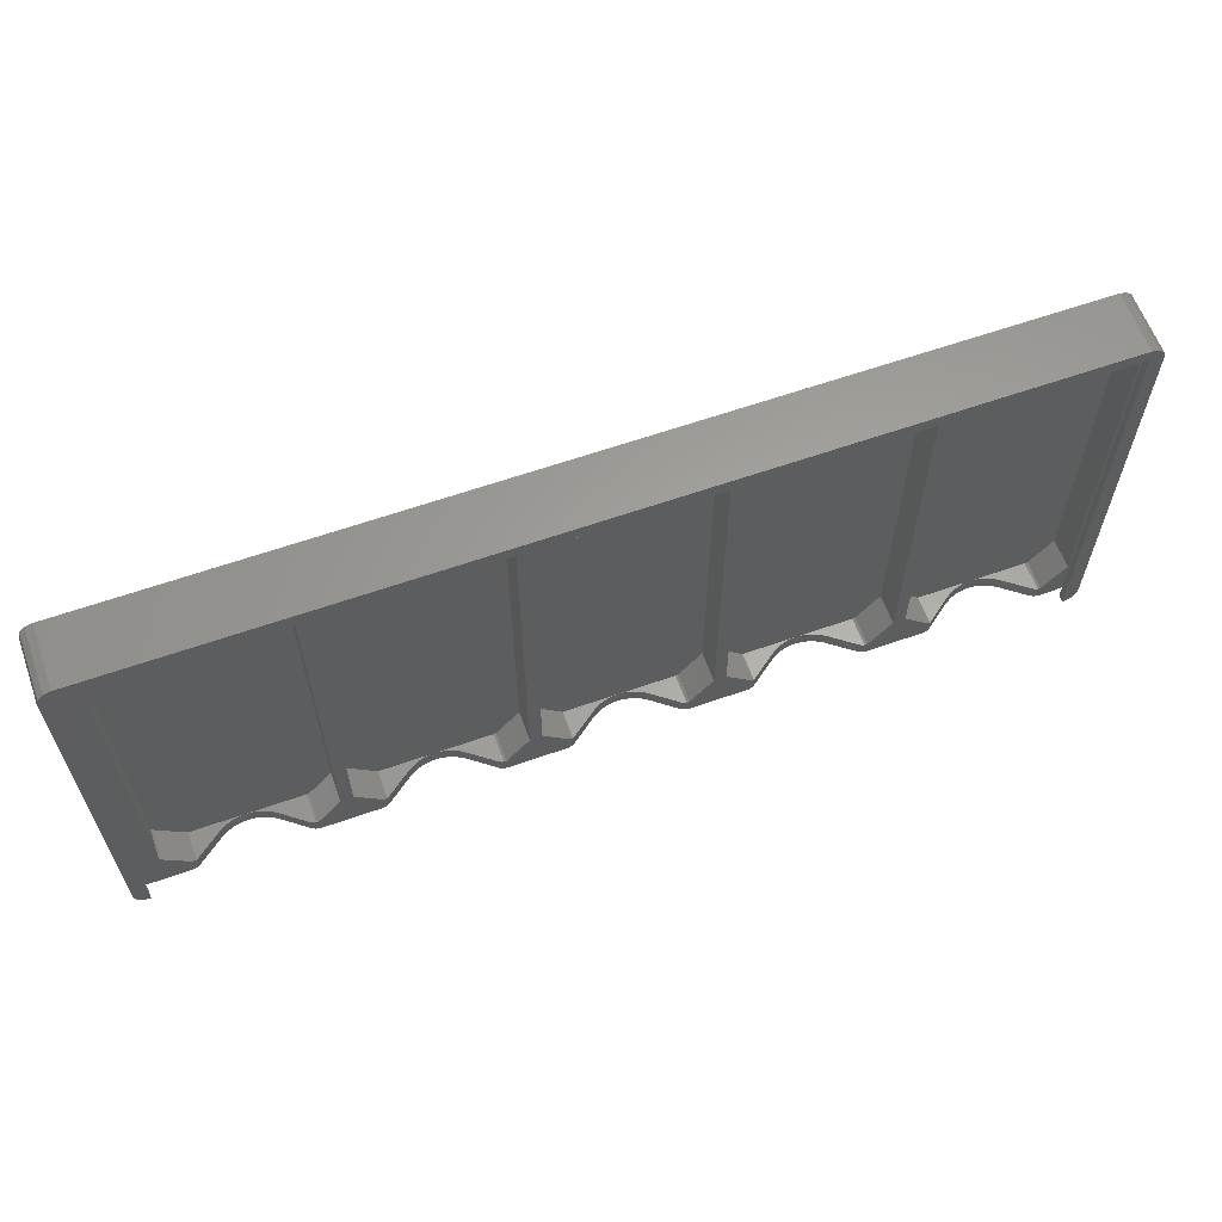
<metadata>
{"format":"stl","ext":"stl","renderer":"f3d","projection":"perspective","resolution":1024,"background":"white","views":[{"elev":61.7,"azim":-19.7,"up":"+Y"}]}
</metadata>
<code>
# stl→obj: 442 verts, 900 faces
v 196 0 11.5
v 196 87.2 13
v 196 87.2 11.5
v 196 0 13
v 196.9 9.206 10
v 197.5 88.5 10
v 196.9 85.29 10
v 196.3 85.48 10
v 171.3 85.48 10
v 158.4 9.206 10
v 161 75 10
v 158.4 85.29 10
v 161.3 75.48 10
v 157.8 85.48 10
v 132.8 85.48 10
v 119.9 9.206 10
v 122.5 75 10
v 119.9 85.29 10
v 122.8 75.48 10
v 119.3 85.48 10
v 94.35 85.48 10
v 81.4 9.206 10
v 84 75 10
v 81.4 85.29 10
v 84.35 75.48 10
v 80.85 85.48 10
v 1.5 88.5 10
v 42.9 9.206 10
v 45.5 75 10
v 42.9 85.29 10
v 45.85 75.48 10
v 55.85 85.48 10
v 42.35 85.48 10
v 1.5 0.4019 10
v 7 9.5 10
v 7 75 10
v 17.35 85.48 10
v 7.345 75.48 10
v 3 0 10
v 197.5 0.4019 10
v 191.9 3.206 10
v 196 0 10
v 191.9 0 10
v 191.9 3.204 10
v 153.4 3.206 10
v 166.1 4.268 10
v 161.3 9.024 10
v 161 9.5 10
v 166.1 0 10
v 153.4 0 10
v 153.4 3.204 10
v 114.9 3.206 10
v 127.6 4.268 10
v 122.8 9.024 10
v 122.5 9.5 10
v 127.6 0 10
v 114.9 0 10
v 114.9 3.204 10
v 76.4 3.206 10
v 89.1 4.268 10
v 84.35 9.024 10
v 84 9.5 10
v 89.1 0 10
v 76.4 0 10
v 76.4 3.204 10
v 37.9 3.206 10
v 50.6 4.268 10
v 45.85 9.024 10
v 45.5 9.5 10
v 50.6 0 10
v 37.9 0 10
v 37.9 3.204 10
v 12.1 4.268 10
v 7.345 9.024 10
v 12.1 0 10
v 3 0 13
v 3 87.2 11.5
v 3 87.2 13
v 3 0 11.5
v 2 88 11.5
v 1.5 0.4019 11
v 1.5 88.5 11
v 2 0.2679 11.5
v 197 88 11.5
v 197.5 88.5 11
v 197 0.2679 11.5
v 197.5 0.4019 11
v 37.35 3.024 9.931
v 37.41 0 9.952
v 37.41 3.047 9.952
v 36.85 0 9.782
v 36.85 3.024 9.782
v 36.33 3.024 9.504
v 36.33 0 9.504
v 36.2 3.024 9.393
v 36.2 0 9.393
v 36.2 0 9.408
v 36.2 3.024 9.408
v 31.01 3.024 5.507
v 31.01 0 5.507
v 12.59 0 9.952
v 13.15 3.222 9.782
v 12.59 3.785 9.952
v 13.15 0 9.782
v 13.35 3.024 9.676
v 13.67 0 9.504
v 13.67 3.024 9.504
v 13.8 0 9.393
v 13.8 3.024 9.393
v 13.8 3.024 9.408
v 13.8 0 9.408
v 18.99 0 5.507
v 18.99 3.024 5.507
v 30.99 3.024 5.507
v 30.99 0 5.507
v 19.01 0 5.507
v 19.01 3.024 5.507
v 25 3.024 3.5
v 25.98 0 3.548
v 25.98 3.024 3.548
v 25 0 3.5
v 21.17 3.024 4.261
v 22.1 0 3.931
v 22.1 3.024 3.931
v 21.17 0 4.261
v 20.29 3.024 4.681
v 20.29 0 4.681
v 30.56 3.024 5.185
v 30.56 0 5.185
v 27.9 3.024 3.931
v 28.83 0 4.261
v 28.83 3.024 4.261
v 27.9 0 3.931
v 19.44 0 5.185
v 19.44 3.024 5.185
v 26.95 0 3.692
v 26.95 3.024 3.692
v 24.02 3.024 3.548
v 24.02 0 3.548
v 23.05 3.024 3.692
v 23.05 0 3.692
v 29.71 0 4.681
v 29.71 3.024 4.681
v 7 75 3.5
v 42.9 85.29 3.5
v 42.35 85.48 3.5
v 42.9 9.206 3.5
v 7 9.5 3.5
v 7.345 75.48 3.5
v 17.35 85.48 3.5
v 7.345 9.024 3.5
v 37.35 3.024 3.5
v 37.9 3.206 3.5
v 13.35 3.024 3.5
v 75.85 3.024 9.931
v 75.91 0 9.952
v 75.91 3.047 9.952
v 75.35 0 9.782
v 75.35 3.024 9.782
v 74.83 3.024 9.504
v 74.83 0 9.504
v 74.7 3.024 9.393
v 74.7 0 9.393
v 74.7 0 9.408
v 74.7 3.024 9.408
v 69.51 3.024 5.507
v 69.51 0 5.507
v 51.09 0 9.952
v 51.65 3.222 9.782
v 51.09 3.785 9.952
v 51.65 0 9.782
v 51.85 3.024 9.676
v 52.17 0 9.504
v 52.17 3.024 9.504
v 52.3 0 9.393
v 52.3 3.024 9.393
v 52.3 3.024 9.408
v 52.3 0 9.408
v 57.49 0 5.507
v 57.49 3.024 5.507
v 69.49 3.024 5.507
v 69.49 0 5.507
v 57.51 0 5.507
v 57.51 3.024 5.507
v 63.5 3.024 3.5
v 64.48 0 3.548
v 64.48 3.024 3.548
v 63.5 0 3.5
v 59.67 3.024 4.261
v 60.6 0 3.931
v 60.6 3.024 3.931
v 59.67 0 4.261
v 58.79 3.024 4.681
v 58.79 0 4.681
v 69.06 3.024 5.185
v 69.06 0 5.185
v 66.4 3.024 3.931
v 67.33 0 4.261
v 67.33 3.024 4.261
v 66.4 0 3.931
v 57.94 0 5.185
v 57.94 3.024 5.185
v 65.45 0 3.692
v 65.45 3.024 3.692
v 62.52 3.024 3.548
v 62.52 0 3.548
v 61.55 3.024 3.692
v 61.55 0 3.692
v 68.21 0 4.681
v 68.21 3.024 4.681
v 45.5 75 3.5
v 81.4 85.29 3.5
v 80.85 85.48 3.5
v 81.4 9.206 3.5
v 45.5 9.5 3.5
v 45.85 75.48 3.5
v 55.85 85.48 3.5
v 45.85 9.024 3.5
v 75.85 3.024 3.5
v 76.4 3.206 3.5
v 51.85 3.024 3.5
v 114.3 3.024 9.931
v 114.4 0 9.952
v 114.4 3.047 9.952
v 113.9 0 9.782
v 113.9 3.024 9.782
v 113.3 3.024 9.504
v 113.3 0 9.504
v 113.2 3.024 9.393
v 113.2 0 9.393
v 113.2 0 9.408
v 113.2 3.024 9.408
v 108 3.024 5.507
v 108 0 5.507
v 89.59 0 9.952
v 90.15 3.222 9.782
v 89.59 3.785 9.952
v 90.15 0 9.782
v 90.35 3.024 9.676
v 90.67 0 9.504
v 90.67 3.024 9.504
v 90.8 0 9.393
v 90.8 3.024 9.393
v 90.8 3.024 9.408
v 90.8 0 9.408
v 95.99 0 5.507
v 95.99 3.024 5.507
v 96.01 0 5.507
v 96.01 3.024 5.507
v 102 3.024 3.5
v 103 0 3.548
v 103 3.024 3.548
v 102 0 3.5
v 98.17 3.024 4.261
v 99.1 0 3.931
v 99.1 3.024 3.931
v 98.17 0 4.261
v 97.29 3.024 4.681
v 97.29 0 4.681
v 107.6 3.024 5.185
v 107.6 0 5.185
v 104.9 3.024 3.931
v 105.8 0 4.261
v 105.8 3.024 4.261
v 104.9 0 3.931
v 96.44 0 5.185
v 96.44 3.024 5.185
v 104 0 3.692
v 104 3.024 3.692
v 101 3.024 3.548
v 101 0 3.548
v 100 3.024 3.692
v 100 0 3.692
v 106.7 0 4.681
v 106.7 3.024 4.681
v 84 75 3.5
v 119.9 85.29 3.5
v 119.3 85.48 3.5
v 119.9 9.206 3.5
v 84 9.5 3.5
v 84.35 75.48 3.5
v 94.35 85.48 3.5
v 84.35 9.024 3.5
v 114.3 3.024 3.5
v 114.9 3.206 3.5
v 90.35 3.024 3.5
v 152.8 3.024 9.931
v 152.9 0 9.952
v 152.9 3.047 9.952
v 152.4 0 9.782
v 152.4 3.024 9.782
v 151.8 3.024 9.504
v 151.8 0 9.504
v 151.7 3.024 9.393
v 151.7 0 9.393
v 151.7 0 9.408
v 151.7 3.024 9.408
v 146.5 3.024 5.507
v 146.5 0 5.507
v 128.1 0 9.952
v 128.6 3.222 9.782
v 128.1 3.785 9.952
v 128.6 0 9.782
v 128.8 3.024 9.676
v 129.2 0 9.504
v 129.2 3.024 9.504
v 129.3 0 9.393
v 129.3 3.024 9.393
v 129.3 3.024 9.408
v 129.3 0 9.408
v 134.5 0 5.507
v 134.5 3.024 5.507
v 140.5 3.024 3.5
v 141.5 0 3.548
v 141.5 3.024 3.548
v 140.5 0 3.5
v 136.7 3.024 4.261
v 137.6 0 3.931
v 137.6 3.024 3.931
v 136.7 0 4.261
v 135.8 3.024 4.681
v 135.8 0 4.681
v 146.1 3.024 5.185
v 146.1 0 5.185
v 143.4 3.024 3.931
v 144.3 0 4.261
v 144.3 3.024 4.261
v 143.4 0 3.931
v 134.9 0 5.185
v 134.9 3.024 5.185
v 142.5 0 3.692
v 142.5 3.024 3.692
v 139.5 3.024 3.548
v 139.5 0 3.548
v 138.5 3.024 3.692
v 138.5 0 3.692
v 145.2 0 4.681
v 145.2 3.024 4.681
v 122.5 75 3.5
v 158.4 85.29 3.5
v 157.8 85.48 3.5
v 158.4 9.206 3.5
v 122.5 9.5 3.5
v 122.8 75.48 3.5
v 132.8 85.48 3.5
v 122.8 9.024 3.5
v 152.8 3.024 3.5
v 153.4 3.206 3.5
v 128.8 3.024 3.5
v 191.3 3.024 9.931
v 191.4 0 9.952
v 191.4 3.047 9.952
v 190.9 0 9.782
v 190.9 3.024 9.782
v 190.3 3.024 9.504
v 190.3 0 9.504
v 190.2 3.024 9.393
v 190.2 0 9.393
v 190.2 0 9.408
v 190.2 3.024 9.408
v 185 3.024 5.507
v 185 0 5.507
v 166.6 0 9.952
v 167.1 3.222 9.782
v 166.6 3.785 9.952
v 167.1 0 9.782
v 167.3 3.024 9.676
v 167.7 0 9.504
v 167.7 3.024 9.504
v 167.8 0 9.393
v 167.8 3.024 9.393
v 167.8 3.024 9.408
v 167.8 0 9.408
v 173 0 5.507
v 173 3.024 5.507
v 179 3.024 3.5
v 180 0 3.548
v 180 3.024 3.548
v 179 0 3.5
v 175.2 3.024 4.261
v 176.1 0 3.931
v 176.1 3.024 3.931
v 175.2 0 4.261
v 174.3 3.024 4.681
v 174.3 0 4.681
v 184.6 3.024 5.185
v 184.6 0 5.185
v 181.9 3.024 3.931
v 182.8 0 4.261
v 182.8 3.024 4.261
v 181.9 0 3.931
v 173.4 0 5.185
v 173.4 3.024 5.185
v 181 0 3.692
v 181 3.024 3.692
v 178 3.024 3.548
v 178 0 3.548
v 177 3.024 3.692
v 177 0 3.692
v 183.7 0 4.681
v 183.7 3.024 4.681
v 161 75 3.5
v 196.9 85.29 3.5
v 196.3 85.48 3.5
v 196.9 9.206 3.5
v 161 9.5 3.5
v 161.3 75.48 3.5
v 171.3 85.48 3.5
v 161.3 9.024 3.5
v 191.3 3.024 3.5
v 191.9 3.206 3.5
v 167.3 3.024 3.5
v 0.4019 88.5 0
v 1.5 89.6 13
v 1.5 89.6 0
v 0.4019 88.5 13
v 199 3 13
v 199 87 0
v 199 87 13
v 199 3 0
v 198.6 88.5 0
v 198.6 88.5 13
v 197.5 89.6 0
v 196 90 13
v 197.5 89.6 13
v 196 90 0
v 3 90 13
v 3 90 0
v 0 3 13
v 0 87 13
v 1.5 0.4019 13
v 0.4019 1.5 13
v 198.6 1.5 13
v 197.5 0.4019 13
v 0 3 0
v 0 87 0
v 198.6 1.5 0
v 197.5 0.4019 0
v 3 0 0
v 196 0 0
v 1.5 0.4019 0
v 0.4019 1.5 0
f 1 2 3
f 2 1 4
f 5 6 7
f 6 8 7
f 6 9 8
f 10 11 12
f 13 12 11
f 9 12 13
f 14 9 6
f 9 14 12
f 6 15 14
f 16 17 18
f 19 18 17
f 15 18 19
f 20 15 6
f 15 20 18
f 6 21 20
f 22 23 24
f 25 24 23
f 21 24 25
f 26 21 6
f 21 26 24
f 27 26 6
f 28 29 30
f 31 30 29
f 32 30 31
f 26 27 32
f 32 33 30
f 32 27 33
f 34 35 36
f 33 27 37
f 27 38 37
f 27 36 38
f 34 36 27
f 35 34 39
f 6 5 40
f 41 40 5
f 40 41 42
f 43 41 44
f 41 43 42
f 45 46 47
f 10 47 48
f 11 10 48
f 45 47 10
f 46 45 49
f 50 45 51
f 45 50 49
f 52 53 54
f 16 54 55
f 17 16 55
f 52 54 16
f 53 52 56
f 57 52 58
f 52 57 56
f 59 60 61
f 22 61 62
f 23 22 62
f 59 61 22
f 60 59 63
f 64 59 65
f 59 64 63
f 66 67 68
f 28 68 69
f 29 28 69
f 66 68 28
f 67 66 70
f 71 66 72
f 66 71 70
f 39 73 74
f 39 74 35
f 73 39 75
f 76 77 78
f 77 76 79
f 77 2 78
f 2 77 3
f 80 81 82
f 81 80 83
f 81 27 82
f 27 81 34
f 82 84 80
f 84 82 85
f 79 83 77
f 3 86 1
f 86 3 84
f 77 84 3
f 77 80 84
f 80 77 83
f 40 85 6
f 85 40 87
f 87 84 85
f 84 87 86
f 27 85 82
f 85 27 6
f 88 89 90
f 91 88 92
f 88 91 89
f 93 91 92
f 91 93 94
f 95 94 93
f 94 95 96
f 90 71 72
f 71 90 89
f 97 95 98
f 95 97 96
f 99 97 98
f 97 99 100
f 101 102 103
f 102 101 104
f 105 106 107
f 104 105 102
f 105 104 106
f 107 108 109
f 108 107 106
f 75 103 73
f 103 75 101
f 108 110 109
f 110 108 111
f 110 112 113
f 112 110 111
f 114 100 99
f 100 114 115
f 113 116 117
f 116 113 112
f 118 119 120
f 119 118 121
f 122 123 124
f 123 122 125
f 126 125 122
f 125 126 127
f 128 115 114
f 115 128 129
f 130 131 132
f 131 130 133
f 117 134 135
f 134 117 116
f 120 136 137
f 136 120 119
f 138 121 118
f 121 138 139
f 140 139 138
f 139 140 141
f 135 127 126
f 127 135 134
f 132 142 143
f 142 132 131
f 137 133 130
f 133 137 136
f 143 129 128
f 129 143 142
f 124 141 140
f 141 124 123
f 144 145 146
f 145 144 147
f 148 147 144
f 149 146 150
f 151 147 148
f 146 149 144
f 147 152 153
f 154 147 151
f 147 154 152
f 74 148 35
f 148 74 151
f 149 37 38
f 37 149 150
f 147 30 145
f 30 147 28
f 73 151 74
f 105 73 103
f 105 103 102
f 73 105 154
f 73 154 151
f 153 28 147
f 28 153 66
f 95 92 88
f 92 95 93
f 152 95 88
f 99 128 114
f 95 152 99
f 120 152 118
f 137 152 120
f 130 152 137
f 132 152 130
f 143 152 132
f 128 152 143
f 99 152 128
f 98 95 99
f 117 135 113
f 110 113 109
f 109 105 107
f 154 109 113
f 109 154 105
f 135 154 113
f 126 154 135
f 122 154 126
f 124 154 122
f 140 154 124
f 138 154 140
f 118 154 138
f 154 118 152
f 35 144 36
f 144 35 148
f 150 33 37
f 33 150 146
f 36 149 38
f 149 36 144
f 146 30 33
f 30 146 145
f 88 72 66
f 72 88 90
f 153 88 66
f 88 153 152
f 155 156 157
f 158 155 159
f 155 158 156
f 160 158 159
f 158 160 161
f 162 161 160
f 161 162 163
f 157 64 65
f 64 157 156
f 164 162 165
f 162 164 163
f 166 164 165
f 164 166 167
f 168 169 170
f 169 168 171
f 172 173 174
f 171 172 169
f 172 171 173
f 174 175 176
f 175 174 173
f 70 170 67
f 170 70 168
f 175 177 176
f 177 175 178
f 177 179 180
f 179 177 178
f 181 167 166
f 167 181 182
f 180 183 184
f 183 180 179
f 185 186 187
f 186 185 188
f 189 190 191
f 190 189 192
f 193 192 189
f 192 193 194
f 195 182 181
f 182 195 196
f 197 198 199
f 198 197 200
f 184 201 202
f 201 184 183
f 187 203 204
f 203 187 186
f 205 188 185
f 188 205 206
f 207 206 205
f 206 207 208
f 202 194 193
f 194 202 201
f 199 209 210
f 209 199 198
f 204 200 197
f 200 204 203
f 210 196 195
f 196 210 209
f 191 208 207
f 208 191 190
f 211 212 213
f 212 211 214
f 215 214 211
f 216 213 217
f 218 214 215
f 213 216 211
f 214 219 220
f 221 214 218
f 214 221 219
f 68 215 69
f 215 68 218
f 31 217 32
f 217 31 216
f 214 24 212
f 24 214 22
f 67 218 68
f 172 67 170
f 172 170 169
f 67 172 221
f 67 221 218
f 220 22 214
f 22 220 59
f 162 159 155
f 159 162 160
f 219 162 155
f 166 195 181
f 162 219 166
f 187 219 185
f 204 219 187
f 197 219 204
f 199 219 197
f 210 219 199
f 195 219 210
f 166 219 195
f 165 162 166
f 184 202 180
f 177 180 176
f 176 172 174
f 221 176 180
f 176 221 172
f 202 221 180
f 193 221 202
f 189 221 193
f 191 221 189
f 207 221 191
f 205 221 207
f 185 221 205
f 221 185 219
f 69 211 29
f 211 69 215
f 217 26 32
f 26 217 213
f 29 216 31
f 216 29 211
f 213 24 26
f 24 213 212
f 155 65 59
f 65 155 157
f 220 155 59
f 155 220 219
f 222 223 224
f 225 222 226
f 222 225 223
f 227 225 226
f 225 227 228
f 229 228 227
f 228 229 230
f 224 57 58
f 57 224 223
f 231 229 232
f 229 231 230
f 233 231 232
f 231 233 234
f 235 236 237
f 236 235 238
f 239 240 241
f 238 239 236
f 239 238 240
f 241 242 243
f 242 241 240
f 63 237 60
f 237 63 235
f 242 244 243
f 244 242 245
f 244 246 247
f 246 244 245
f 233 234 233
f 234 233 234
f 247 248 249
f 248 247 246
f 250 251 252
f 251 250 253
f 254 255 256
f 255 254 257
f 258 257 254
f 257 258 259
f 260 234 233
f 234 260 261
f 262 263 264
f 263 262 265
f 249 266 267
f 266 249 248
f 252 268 269
f 268 252 251
f 270 253 250
f 253 270 271
f 272 271 270
f 271 272 273
f 267 259 258
f 259 267 266
f 264 274 275
f 274 264 263
f 269 265 262
f 265 269 268
f 275 261 260
f 261 275 274
f 256 273 272
f 273 256 255
f 276 277 278
f 277 276 279
f 280 279 276
f 281 278 282
f 283 279 280
f 278 281 276
f 279 284 285
f 286 279 283
f 279 286 284
f 61 280 62
f 280 61 283
f 25 282 21
f 282 25 281
f 279 18 277
f 18 279 16
f 60 283 61
f 239 60 237
f 239 237 236
f 60 239 286
f 60 286 283
f 285 16 279
f 16 285 52
f 229 226 222
f 226 229 227
f 284 229 222
f 233 260 233
f 229 284 233
f 252 284 250
f 269 284 252
f 262 284 269
f 264 284 262
f 275 284 264
f 260 284 275
f 233 284 260
f 232 229 233
f 249 267 247
f 244 247 243
f 243 239 241
f 286 243 247
f 243 286 239
f 267 286 247
f 258 286 267
f 254 286 258
f 256 286 254
f 272 286 256
f 270 286 272
f 250 286 270
f 286 250 284
f 62 276 23
f 276 62 280
f 282 20 21
f 20 282 278
f 23 281 25
f 281 23 276
f 278 18 20
f 18 278 277
f 222 58 52
f 58 222 224
f 285 222 52
f 222 285 284
f 287 288 289
f 290 287 291
f 287 290 288
f 292 290 291
f 290 292 293
f 294 293 292
f 293 294 295
f 289 50 51
f 50 289 288
f 296 294 297
f 294 296 295
f 298 296 297
f 296 298 299
f 300 301 302
f 301 300 303
f 304 305 306
f 303 304 301
f 304 303 305
f 306 307 308
f 307 306 305
f 56 302 53
f 302 56 300
f 307 309 308
f 309 307 310
f 309 311 312
f 311 309 310
f 298 299 298
f 299 298 299
f 312 311 312
f 311 312 311
f 313 314 315
f 314 313 316
f 317 318 319
f 318 317 320
f 321 320 317
f 320 321 322
f 323 299 298
f 299 323 324
f 325 326 327
f 326 325 328
f 312 329 330
f 329 312 311
f 315 331 332
f 331 315 314
f 333 316 313
f 316 333 334
f 335 334 333
f 334 335 336
f 330 322 321
f 322 330 329
f 327 337 338
f 337 327 326
f 332 328 325
f 328 332 331
f 338 324 323
f 324 338 337
f 319 336 335
f 336 319 318
f 339 340 341
f 340 339 342
f 343 342 339
f 344 341 345
f 346 342 343
f 341 344 339
f 342 347 348
f 349 342 346
f 342 349 347
f 54 343 55
f 343 54 346
f 19 345 15
f 345 19 344
f 342 12 340
f 12 342 10
f 53 346 54
f 304 53 302
f 304 302 301
f 53 304 349
f 53 349 346
f 348 10 342
f 10 348 45
f 294 291 287
f 291 294 292
f 347 294 287
f 298 323 298
f 294 347 298
f 315 347 313
f 332 347 315
f 325 347 332
f 327 347 325
f 338 347 327
f 323 347 338
f 298 347 323
f 297 294 298
f 312 330 312
f 309 312 308
f 308 304 306
f 349 308 312
f 308 349 304
f 330 349 312
f 321 349 330
f 317 349 321
f 319 349 317
f 335 349 319
f 333 349 335
f 313 349 333
f 349 313 347
f 55 339 17
f 339 55 343
f 345 14 15
f 14 345 341
f 17 344 19
f 344 17 339
f 341 12 14
f 12 341 340
f 287 51 45
f 51 287 289
f 348 287 45
f 287 348 347
f 350 351 352
f 353 350 354
f 350 353 351
f 355 353 354
f 353 355 356
f 357 356 355
f 356 357 358
f 352 43 44
f 43 352 351
f 359 357 360
f 357 359 358
f 361 359 360
f 359 361 362
f 363 364 365
f 364 363 366
f 367 368 369
f 366 367 364
f 367 366 368
f 369 370 371
f 370 369 368
f 49 365 46
f 365 49 363
f 370 372 371
f 372 370 373
f 372 374 375
f 374 372 373
f 361 362 361
f 362 361 362
f 375 374 375
f 374 375 374
f 376 377 378
f 377 376 379
f 380 381 382
f 381 380 383
f 384 383 380
f 383 384 385
f 386 362 361
f 362 386 387
f 388 389 390
f 389 388 391
f 375 392 393
f 392 375 374
f 378 394 395
f 394 378 377
f 396 379 376
f 379 396 397
f 398 397 396
f 397 398 399
f 393 385 384
f 385 393 392
f 390 400 401
f 400 390 389
f 395 391 388
f 391 395 394
f 401 387 386
f 387 401 400
f 382 399 398
f 399 382 381
f 402 403 404
f 403 402 405
f 406 405 402
f 407 404 408
f 409 405 406
f 404 407 402
f 405 410 411
f 412 405 409
f 405 412 410
f 47 406 48
f 406 47 409
f 13 408 9
f 408 13 407
f 405 7 403
f 7 405 5
f 46 409 47
f 367 46 365
f 367 365 364
f 46 367 412
f 46 412 409
f 411 5 405
f 5 411 41
f 357 354 350
f 354 357 355
f 410 357 350
f 361 386 361
f 357 410 361
f 378 410 376
f 395 410 378
f 388 410 395
f 390 410 388
f 401 410 390
f 386 410 401
f 361 410 386
f 360 357 361
f 375 393 375
f 372 375 371
f 371 367 369
f 412 371 375
f 371 412 367
f 393 412 375
f 384 412 393
f 380 412 384
f 382 412 380
f 398 412 382
f 396 412 398
f 376 412 396
f 412 376 410
f 48 402 11
f 402 48 406
f 408 8 9
f 8 408 404
f 11 407 13
f 407 11 402
f 404 7 8
f 7 404 403
f 350 44 41
f 44 350 352
f 411 350 41
f 350 411 410
f 413 414 415
f 414 413 416
f 417 418 419
f 418 417 420
f 419 421 422
f 421 419 418
f 423 424 425
f 424 423 426
f 426 427 424
f 427 426 428
f 427 2 424
f 427 78 2
f 414 78 427
f 416 78 414
f 429 78 430
f 78 416 430
f 78 429 76
f 76 429 431
f 431 429 432
f 2 419 422
f 419 2 417
f 2 422 425
f 4 417 2
f 2 425 424
f 417 4 433
f 433 4 434
f 435 430 436
f 430 435 429
f 87 433 434
f 40 433 87
f 437 40 438
f 40 437 433
f 439 75 39
f 108 75 439
f 75 108 101
f 101 108 104
f 104 108 106
f 112 134 116
f 108 439 112
f 112 439 134
f 134 439 127
f 127 439 125
f 206 439 188
f 188 439 253
f 440 253 439
f 253 440 316
f 139 439 121
f 141 439 139
f 123 439 141
f 125 439 123
f 111 108 112
f 129 100 115
f 100 129 179
f 201 179 129
f 179 201 183
f 142 201 129
f 142 194 201
f 131 194 142
f 131 192 194
f 133 192 131
f 133 190 192
f 136 190 133
f 136 208 190
f 119 208 136
f 119 206 208
f 439 119 121
f 119 439 206
f 196 167 182
f 167 196 246
f 266 246 196
f 246 266 248
f 209 266 196
f 209 259 266
f 198 259 209
f 198 257 259
f 200 257 198
f 200 255 257
f 203 255 200
f 203 273 255
f 186 273 203
f 186 271 273
f 188 271 186
f 271 188 253
f 261 234 234
f 234 261 311
f 329 311 261
f 311 329 311
f 274 329 261
f 274 322 329
f 263 322 274
f 263 320 322
f 265 320 263
f 265 318 320
f 268 318 265
f 268 336 318
f 251 336 268
f 251 334 336
f 253 334 251
f 334 253 316
f 324 299 299
f 299 324 374
f 392 374 324
f 374 392 374
f 337 392 324
f 337 385 392
f 326 385 337
f 326 383 385
f 328 383 326
f 328 381 383
f 331 381 328
f 331 399 381
f 314 399 331
f 314 397 399
f 316 397 314
f 397 316 379
f 362 387 362
f 359 362 358
f 374 49 299
f 299 295 296
f 295 50 288
f 299 50 295
f 295 288 290
f 50 299 49
f 295 290 293
f 49 370 363
f 363 370 366
f 366 370 368
f 311 56 234
f 234 230 231
f 230 57 223
f 234 57 230
f 230 223 225
f 57 234 56
f 230 225 228
f 56 307 300
f 300 307 303
f 303 307 305
f 246 63 167
f 167 163 164
f 163 64 156
f 167 64 163
f 163 156 158
f 64 167 63
f 163 158 161
f 63 242 235
f 235 242 238
f 238 242 240
f 179 70 100
f 100 96 97
f 96 71 89
f 100 71 96
f 96 89 91
f 71 100 70
f 96 91 94
f 70 175 168
f 168 175 171
f 171 175 173
f 175 179 178
f 70 179 175
f 242 246 245
f 63 246 242
f 307 311 310
f 56 311 307
f 370 374 373
f 49 374 370
f 358 43 351
f 358 351 353
f 358 353 356
f 43 358 440
f 440 358 362
f 440 362 387
f 440 387 400
f 440 400 389
f 43 440 42
f 391 440 389
f 394 440 391
f 377 440 394
f 379 440 377
f 316 440 379
f 433 420 417
f 420 433 437
f 86 4 1
f 4 86 434
f 434 86 87
f 440 40 42
f 40 440 438
f 436 416 413
f 416 436 430
f 421 425 422
f 425 421 423
f 431 83 76
f 83 431 81
f 76 83 79
f 441 39 34
f 39 441 439
f 428 414 427
f 414 428 415
f 442 429 435
f 429 442 432
f 34 442 441
f 442 34 432
f 81 432 34
f 432 81 431
f 440 420 437
f 420 440 418
f 440 437 438
f 426 418 440
f 418 426 421
f 421 426 423
f 439 426 440
f 439 428 426
f 435 439 441
f 439 435 428
f 435 441 442
f 436 428 435
f 428 436 415
f 415 436 413

</code>
